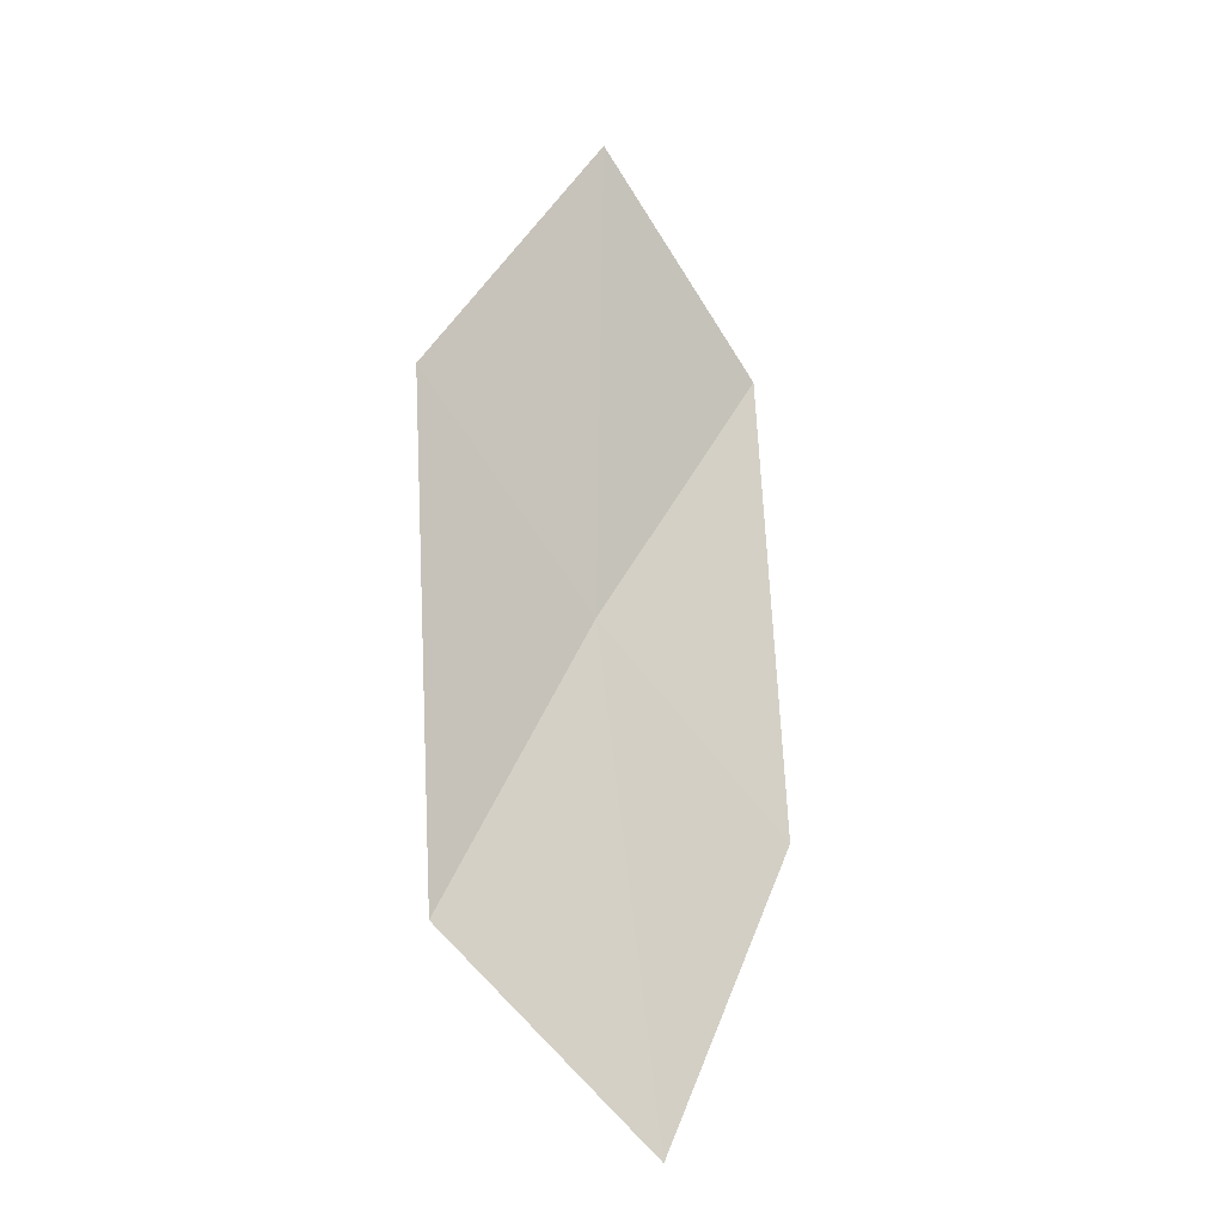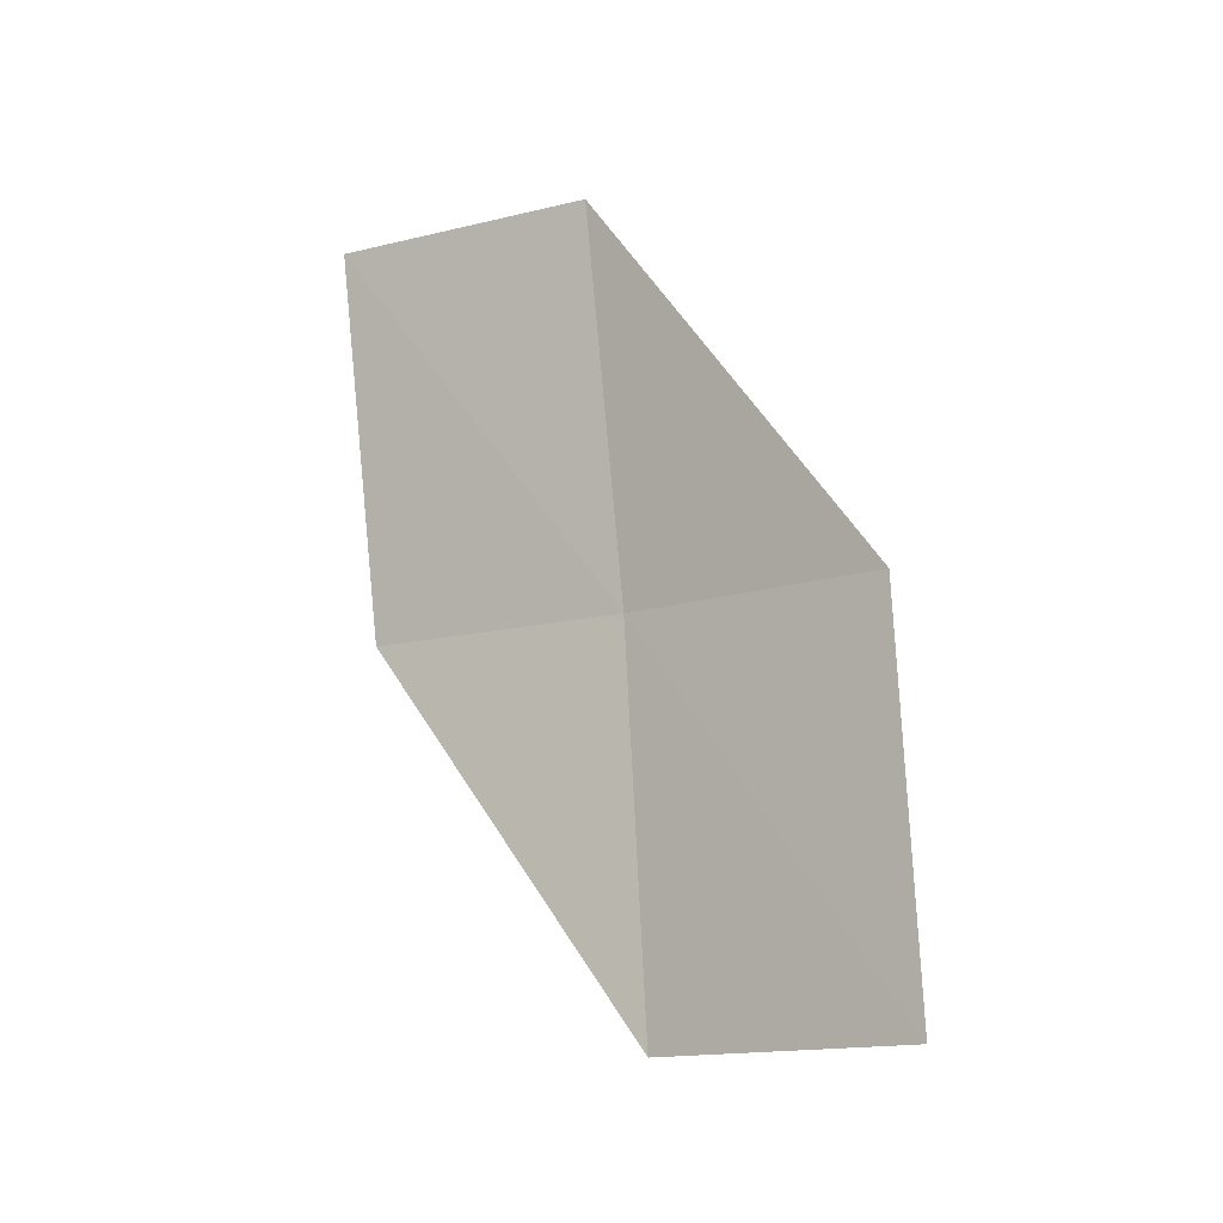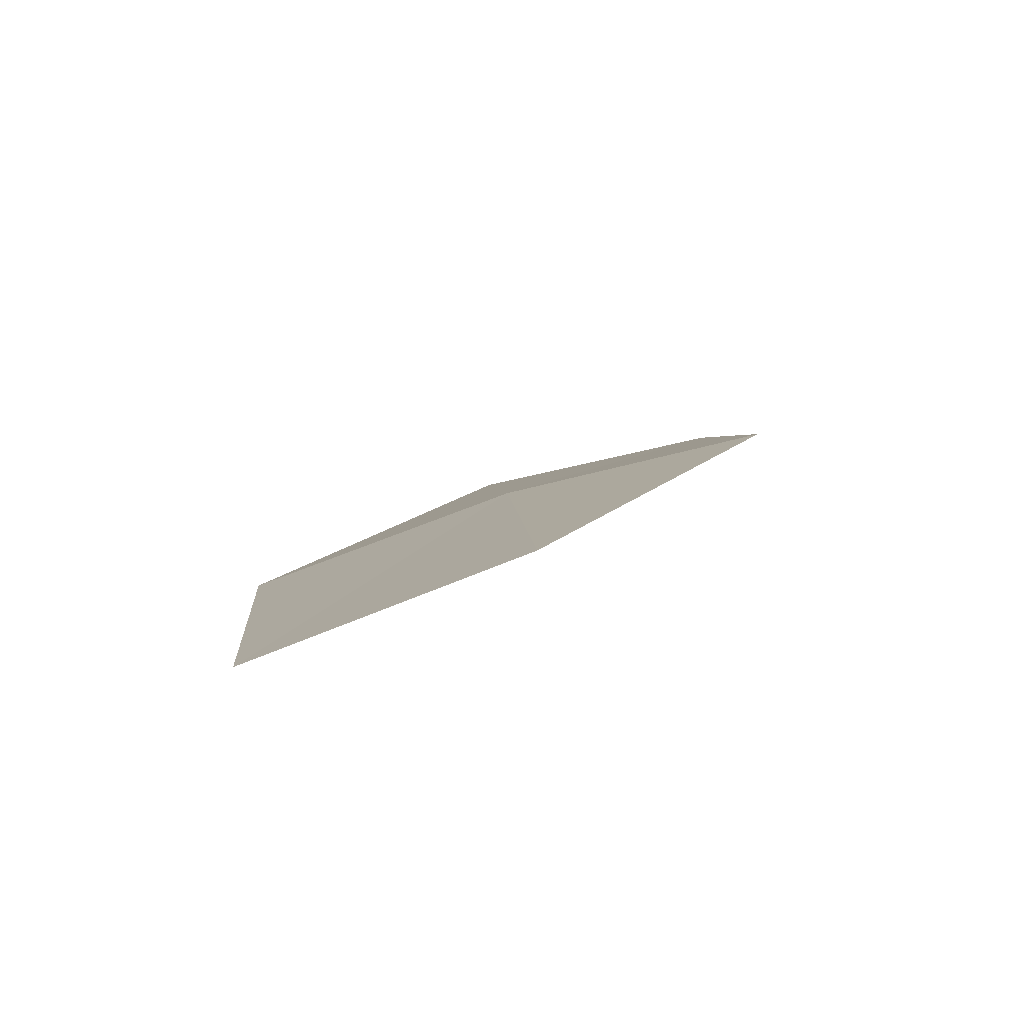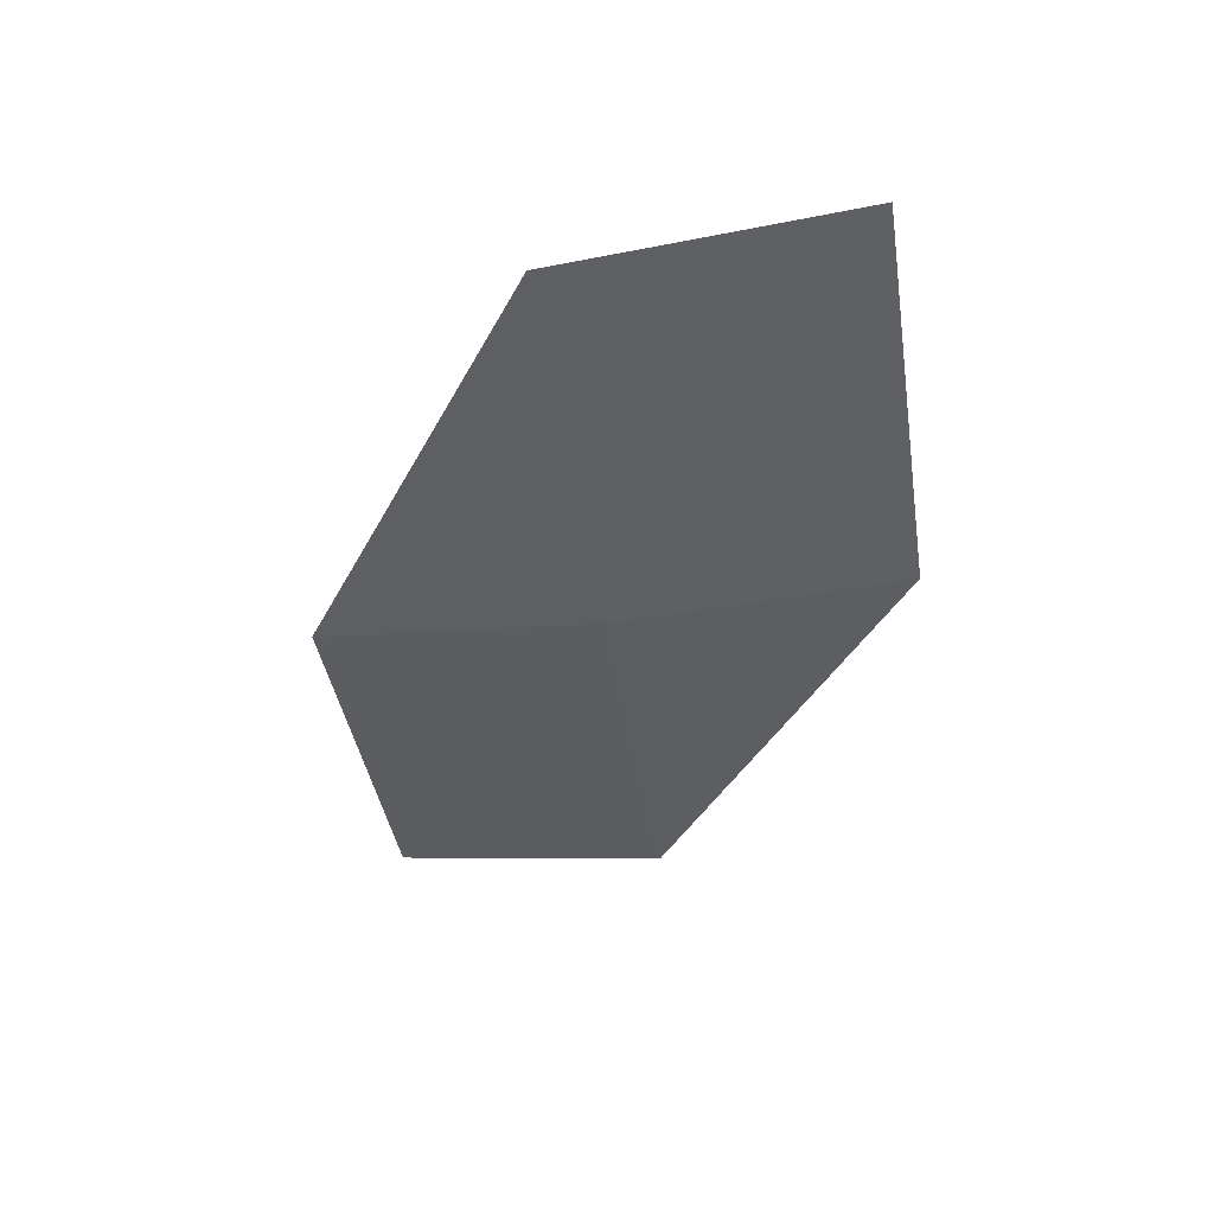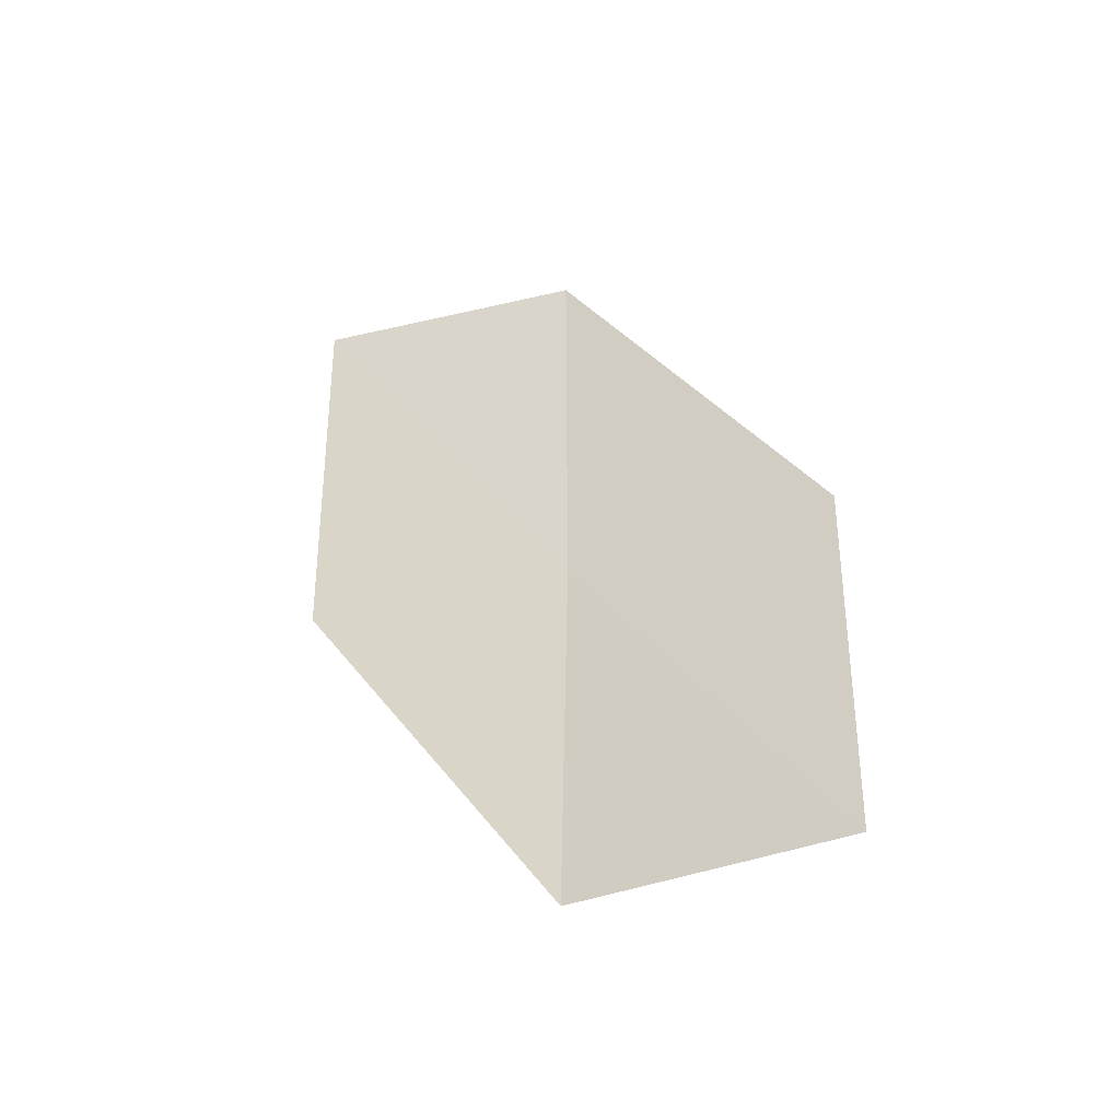
<metadata>
{"format":"obj","ext":"obj","renderer":"f3d","projection":"perspective","resolution":1024,"background":"white","views":[{"elev":-56.3,"azim":-152.6,"up":"+Z"},{"elev":-35.1,"azim":-67.0,"up":"+Z"},{"elev":-63.4,"azim":92.2,"up":"+Z"},{"elev":68.8,"azim":78.9,"up":"+Z"},{"elev":-63.4,"azim":-79.0,"up":"+Z"}]}
</metadata>
<code>
v 8.241 -4.365 21.72
v 7.88 -4.432 22.52
v 7.944 -3.822 22.65
v 8.314 -3.759 21.85
v 8.52 -4.294 20.89
v 8.367 -4.875 20.75
v 8.097 -4.951 21.57
f 1 3 2
f 1 4 3
f 1 5 4
f 1 6 5
f 1 7 6
f 1 2 7

</code>
